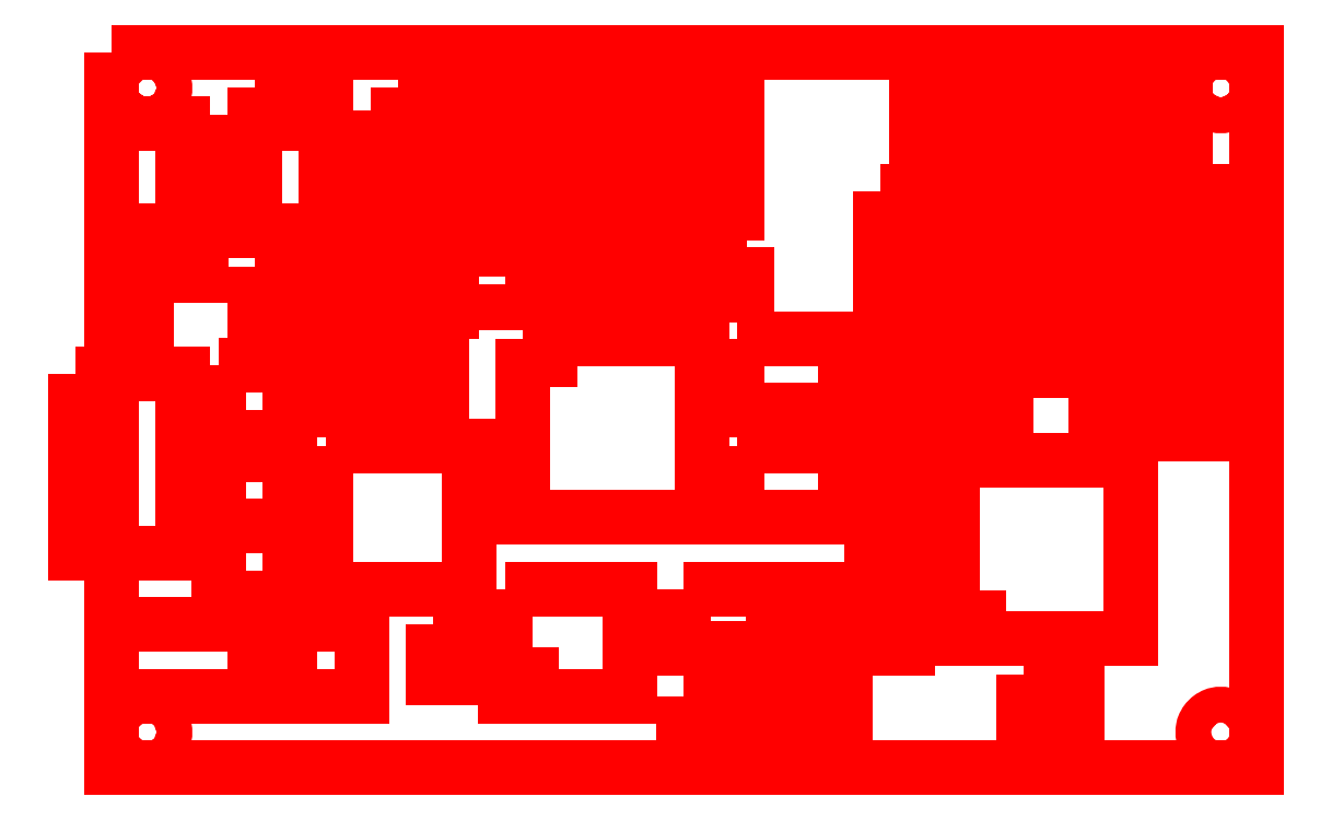
<metadata>
{"format":"dxf","ext":"dxf","renderer":"ezdxf+matplotlib","layout":"modelspace","background":"white","min_lineweight":24,"dpi":150}
</metadata>
<code>
0
SECTION
2
ENTITIES
0
LWPOLYLINE
8
0
90
       59
70
     1
43
0
10
7875
20
250
10
7875
20
261.6
10
7873
20
275.5
10
7870
20
287
10
7866
20
298.6
10
7859
20
310.2
10
7854
20
319.4
10
7847
20
328.7
10
7829
20
347.2
10
7819
20
354.2
10
7810
20
358.8
10
7799
20
365.7
10
7787
20
370.4
10
7775
20
372.7
10
7764
20
375
10
7736
20
375
10
7725
20
372.7
10
7713
20
370.4
10
7701
20
365.7
10
7690
20
358.8
10
7681
20
354.2
10
7671
20
347.2
10
7653
20
328.7
10
7646
20
319.4
10
7641
20
310.2
10
7634
20
298.6
10
7630
20
287
10
7627
20
275.5
10
7625
20
261.6
10
7625
20
236.1
10
7627
20
224.5
10
7630
20
213
10
7634
20
201.4
10
7641
20
189.8
10
7646
20
180.6
10
7653
20
169
10
7662
20
162
10
7671
20
152.8
10
7681
20
145.8
10
7690
20
138.9
10
7701
20
134.3
10
7713
20
129.6
10
7725
20
127.3
10
7736
20
125
10
7764
20
125
10
7775
20
127.3
10
7787
20
129.6
10
7799
20
134.3
10
7810
20
138.9
10
7819
20
145.8
10
7829
20
152.8
10
7838
20
162
10
7847
20
169
10
7854
20
180.6
10
7859
20
189.8
10
7866
20
201.4
10
7870
20
213
10
7873
20
224.5
10
7875
20
236.1
0
LWPOLYLINE
8
0
90
       60
70
     1
43
0
10
375
20
250
10
375
20
261.6
10
372.7
20
275.5
10
370.4
20
287
10
365.7
20
298.6
10
361.1
20
310.2
10
354.2
20
319.4
10
347.2
20
328.7
10
340.3
20
338
10
331
20
347.2
10
321.8
20
354.2
10
310.2
20
358.8
10
298.6
20
365.7
10
287
20
370.4
10
275.5
20
372.7
10
263.9
20
375
10
238.4
20
375
10
224.5
20
372.7
10
213
20
370.4
10
201.4
20
365.7
10
192.1
20
358.8
10
180.6
20
354.2
10
171.3
20
347.2
10
162
20
338
10
155.1
20
328.7
10
148.2
20
319.4
10
141.2
20
310.2
10
134.3
20
298.6
10
131.9
20
287
10
127.3
20
275.5
10
125
20
261.6
10
125
20
236.1
10
127.3
20
224.5
10
131.9
20
213
10
134.3
20
201.4
10
141.2
20
189.8
10
148.2
20
180.6
10
155.1
20
169
10
162
20
162
10
171.3
20
152.8
10
180.6
20
145.8
10
192.1
20
138.9
10
201.4
20
134.3
10
213
20
129.6
10
224.5
20
127.3
10
238.4
20
125
10
263.9
20
125
10
275.5
20
127.3
10
287
20
129.6
10
298.6
20
134.3
10
310.2
20
138.9
10
321.8
20
145.8
10
331
20
152.8
10
347.2
20
169
10
354.2
20
180.6
10
361.1
20
189.8
10
365.7
20
201.4
10
370.4
20
213
10
372.7
20
224.5
10
375
20
236.1
0
LWPOLYLINE
8
0
90
        4
70
     1
43
0
10
6375
20
650.5
10
6375
20
250
10
6750
20
250
10
6750
20
650.5
0
LWPOLYLINE
8
0
90
        4
70
     1
43
0
10
4875
20
500
10
4875
20
349.5
10
5125
20
349.5
10
5125
20
500
0
LWPOLYLINE
8
0
90
        4
70
     1
43
0
10
4000
20
500
10
4000
20
250
10
4688
20
250
10
4688
20
500
0
LWPOLYLINE
8
0
90
        4
70
     1
43
0
10
2750
20
650.5
10
2750
20
500
10
2938
20
500
10
2938
20
650.5
0
LWPOLYLINE
8
0
90
        4
70
     1
43
0
10
4750
20
750
10
4750
20
537
10
5125
20
537
10
5125
20
750
0
LWPOLYLINE
8
0
90
        4
70
     1
43
0
10
2250
20
1000
10
2250
20
625
10
2470
20
625
10
2470
20
1000
0
LWPOLYLINE
8
0
90
        4
70
     1
43
0
10
1250
20
1000
10
1250
20
500
10
1750
20
500
10
1750
20
1000
0
LWPOLYLINE
8
0
90
        4
70
     1
43
0
10
0
20
1000
10
0
20
500
10
1000
20
500
10
1000
20
1000
0
LWPOLYLINE
8
0
90
        4
70
     1
43
0
10
5875
20
1051
10
5875
20
900.5
10
6062
20
900.5
10
6062
20
1051
0
LWPOLYLINE
8
0
90
        4
70
     1
43
0
10
4750
20
1250
10
4750
20
849.5
10
5000
20
849.5
10
5000
20
1250
0
LWPOLYLINE
8
0
90
        4
70
     1
43
0
10
4000
20
1250
10
4000
20
833.3
10
4625
20
833.3
10
4625
20
1250
0
LWPOLYLINE
8
0
90
        4
70
     1
43
0
10
2750
20
1250
10
2750
20
500
10
3625
20
500
10
3625
20
1250
0
LWPOLYLINE
8
0
90
        4
70
     1
43
0
10
5312
20
1461
10
5312
20
835.6
10
5562
20
835.6
10
5562
20
1461
0
LWPOLYLINE
8
0
90
        4
70
     1
43
0
10
2312
20
1400
10
2312
20
1250
10
2500
20
1250
10
2500
20
1400
0
LWPOLYLINE
8
0
90
        4
70
     1
43
0
10
750
20
1688
10
750
20
1188
10
1250
20
1188
10
1250
20
1688
0
LWPOLYLINE
8
0
90
        4
70
     1
43
0
10
5875
20
2150
10
5875
20
900.5
10
7125
20
900.5
10
7125
20
2150
0
LWPOLYLINE
8
0
90
        4
70
     1
43
0
10
750
20
2188
10
750
20
1688
10
1250
20
1688
10
1250
20
2188
0
LWPOLYLINE
8
0
90
        4
70
     1
43
0
10
5312
20
2211
10
5312
20
1586
10
5562
20
1586
10
5562
20
2211
0
LWPOLYLINE
8
0
90
        4
70
     1
43
0
10
4375
20
2250
10
4375
20
1750
10
5125
20
1750
10
5125
20
2250
0
LWPOLYLINE
8
0
90
        4
70
     1
43
0
10
1500
20
2250
10
1500
20
1250
10
2500
20
1250
10
2500
20
2250
0
LWPOLYLINE
8
0
90
        4
70
     1
43
0
10
7625
20
2586
10
7625
20
2336
10
7750
20
2336
10
7750
20
2586
0
LWPOLYLINE
8
0
90
        4
70
     1
43
0
10
6875
20
2586
10
6875
20
2336
10
7500
20
2336
10
7500
20
2586
0
LWPOLYLINE
8
0
90
        4
70
     1
43
0
10
5625
20
2586
10
5625
20
2336
10
6250
20
2336
10
6250
20
2586
0
LWPOLYLINE
8
0
90
        4
70
     1
43
0
10
5375
20
2586
10
5375
20
2336
10
5500
20
2336
10
5500
20
2586
0
LWPOLYLINE
8
0
90
        4
70
     1
43
0
10
-250
20
2750
10
-250
20
1500
10
500
20
1500
10
500
20
2750
0
LWPOLYLINE
8
0
90
        4
70
     1
43
0
10
7625
20
3025
10
7625
20
2775
10
7750
20
2775
10
7750
20
3025
0
LWPOLYLINE
8
0
90
        4
70
     1
43
0
10
7375
20
3025
10
7375
20
2775
10
7500
20
2775
10
7500
20
3025
0
LWPOLYLINE
8
0
90
        4
70
     1
43
0
10
7125
20
3025
10
7125
20
2775
10
7250
20
2775
10
7250
20
3025
0
LWPOLYLINE
8
0
90
        4
70
     1
43
0
10
6875
20
3025
10
6875
20
2775
10
7000
20
2775
10
7000
20
3025
0
LWPOLYLINE
8
0
90
        4
70
     1
43
0
10
6625
20
3025
10
6625
20
2775
10
6750
20
2775
10
6750
20
3025
0
LWPOLYLINE
8
0
90
        4
70
     1
43
0
10
6375
20
3025
10
6375
20
2775
10
6500
20
2775
10
6500
20
3025
0
LWPOLYLINE
8
0
90
        4
70
     1
43
0
10
6125
20
3025
10
6125
20
2775
10
6250
20
2775
10
6250
20
3025
0
LWPOLYLINE
8
0
90
        4
70
     1
43
0
10
5875
20
3025
10
5875
20
2775
10
6000
20
2775
10
6000
20
3025
0
LWPOLYLINE
8
0
90
        4
70
     1
43
0
10
5625
20
3025
10
5625
20
2775
10
5750
20
2775
10
5750
20
3025
0
LWPOLYLINE
8
0
90
        4
70
     1
43
0
10
5375
20
3025
10
5375
20
2775
10
5500
20
2775
10
5500
20
3025
0
LWPOLYLINE
8
0
90
        4
70
     1
43
0
10
4375
20
3000
10
4375
20
2500
10
5125
20
2500
10
5125
20
3000
0
LWPOLYLINE
8
0
90
        4
70
     1
43
0
10
2875
20
3000
10
2875
20
2850
10
3062
20
2850
10
3062
20
3000
0
LWPOLYLINE
8
0
90
        4
70
     1
43
0
10
2875
20
3000
10
2875
20
1750
10
4125
20
1750
10
4125
20
3000
0
LWPOLYLINE
8
0
90
        4
70
     1
43
0
10
2062
20
3000
10
2062
20
2500
10
2312
20
2500
10
2312
20
3000
0
LWPOLYLINE
8
0
90
        4
70
     1
43
0
10
1565
20
3000
10
1565
20
2500
10
1815
20
2500
10
1815
20
3000
0
LWPOLYLINE
8
0
90
        4
70
     1
43
0
10
750
20
2812
10
750
20
2312
10
1250
20
2312
10
1250
20
2812
0
LWPOLYLINE
8
0
90
        4
70
     1
43
0
10
7375
20
3336
10
7375
20
3211
10
7688
20
3211
10
7688
20
3336
0
LWPOLYLINE
8
0
90
        4
70
     1
43
0
10
6875
20
3336
10
6875
20
3211
10
7188
20
3211
10
7188
20
3336
0
LWPOLYLINE
8
0
90
        4
70
     1
43
0
10
6375
20
3336
10
6375
20
3211
10
6688
20
3211
10
6688
20
3336
0
LWPOLYLINE
8
0
90
        4
70
     1
43
0
10
5875
20
3336
10
5875
20
3211
10
6188
20
3211
10
6188
20
3336
0
LWPOLYLINE
8
0
90
        4
70
     1
43
0
10
5375
20
3336
10
5375
20
3211
10
5688
20
3211
10
5688
20
3336
0
LWPOLYLINE
8
0
90
        4
70
     1
43
0
10
2750
20
3375
10
2750
20
3250
10
3500
20
3250
10
3500
20
3375
0
LWPOLYLINE
8
0
90
        4
70
     1
43
0
10
1000
20
3125
10
1000
20
2912
10
1375
20
2912
10
1375
20
3125
0
LWPOLYLINE
8
0
90
        4
70
     1
43
0
10
7812
20
3650
10
7812
20
3400
10
7938
20
3400
10
7938
20
3650
0
LWPOLYLINE
8
0
90
        4
70
     1
43
0
10
4125
20
3449
10
4125
20
3299
10
4438
20
3299
10
4438
20
3449
0
LWPOLYLINE
8
0
90
        4
70
     1
43
0
10
3750
20
3449
10
3750
20
3299
10
4062
20
3299
10
4062
20
3449
0
LWPOLYLINE
8
0
90
        4
70
     1
43
0
10
2000
20
3500
10
2000
20
3188
10
2375
20
3188
10
2375
20
3500
0
LWPOLYLINE
8
0
90
        4
70
     1
43
0
10
1500
20
3500
10
1500
20
3188
10
1875
20
3188
10
1875
20
3500
0
LWPOLYLINE
8
0
90
        4
70
     1
43
0
10
1000
20
3500
10
1000
20
3188
10
1375
20
3188
10
1375
20
3500
0
LWPOLYLINE
8
0
90
        4
70
     1
43
0
10
314.8
20
3562
10
314.8
20
3438
10
625
20
3438
10
625
20
3562
0
LWPOLYLINE
8
0
90
        4
70
     1
43
0
10
314.8
20
3685
10
314.8
20
3562
10
625
20
3562
10
625
20
3685
0
LWPOLYLINE
8
0
90
        4
70
     1
43
0
10
0
20
3625
10
0
20
3000
10
250
20
3000
10
250
20
3625
0
LWPOLYLINE
8
0
90
        4
70
     1
43
0
10
4000
20
3750
10
4000
20
3625
10
4250
20
3625
10
4250
20
3750
0
LWPOLYLINE
8
0
90
        4
70
     1
43
0
10
4000
20
4000
10
4000
20
3875
10
4375
20
3875
10
4375
20
4000
0
LWPOLYLINE
8
0
90
        4
70
     1
43
0
10
3500
20
3750
10
3500
20
3625
10
3750
20
3625
10
3750
20
3750
0
LWPOLYLINE
8
0
90
        4
70
     1
43
0
10
3500
20
4000
10
3500
20
3875
10
3875
20
3875
10
3875
20
4000
0
LWPOLYLINE
8
0
90
        4
70
     1
43
0
10
3000
20
3750
10
3000
20
3625
10
3250
20
3625
10
3250
20
3750
0
LWPOLYLINE
8
0
90
        4
70
     1
43
0
10
3000
20
4000
10
3000
20
3875
10
3375
20
3875
10
3375
20
4000
0
LWPOLYLINE
8
0
90
        4
70
     1
43
0
10
2500
20
3750
10
2500
20
3625
10
2750
20
3625
10
2750
20
3750
0
LWPOLYLINE
8
0
90
        4
70
     1
43
0
10
2500
20
4000
10
2500
20
3875
10
2875
20
3875
10
2875
20
4000
0
LWPOLYLINE
8
0
90
        4
70
     1
43
0
10
2000
20
3750
10
2000
20
3625
10
2250
20
3625
10
2250
20
3750
0
LWPOLYLINE
8
0
90
        4
70
     1
43
0
10
2000
20
4000
10
2000
20
3875
10
2375
20
3875
10
2375
20
4000
0
LWPOLYLINE
8
0
90
        4
70
     1
43
0
10
1625
20
4000
10
1625
20
3850
10
1875
20
3850
10
1875
20
4000
0
LWPOLYLINE
8
0
90
        4
70
     1
43
0
10
625
20
4000
10
625
20
3850
10
875
20
3850
10
875
20
4000
0
LWPOLYLINE
8
0
90
        4
70
     1
43
0
10
7125
20
4211
10
7125
20
4086
10
7438
20
4086
10
7438
20
4211
0
LWPOLYLINE
8
0
90
        4
70
     1
43
0
10
7375
20
4025
10
7375
20
3400
10
7750
20
3400
10
7750
20
4025
0
LWPOLYLINE
8
0
90
        4
70
     1
43
0
10
6875
20
4025
10
6875
20
3400
10
7250
20
3400
10
7250
20
4025
0
LWPOLYLINE
8
0
90
        4
70
     1
43
0
10
6625
20
4211
10
6625
20
4086
10
6938
20
4086
10
6938
20
4211
0
LWPOLYLINE
8
0
90
        4
70
     1
43
0
10
6375
20
4025
10
6375
20
3400
10
6750
20
3400
10
6750
20
4025
0
LWPOLYLINE
8
0
90
        4
70
     1
43
0
10
6125
20
4211
10
6125
20
4086
10
6438
20
4086
10
6438
20
4211
0
LWPOLYLINE
8
0
90
        4
70
     1
43
0
10
5875
20
4025
10
5875
20
3400
10
6250
20
3400
10
6250
20
4025
0
LWPOLYLINE
8
0
90
        4
70
     1
43
0
10
5625
20
4211
10
5625
20
4086
10
5938
20
4086
10
5938
20
4211
0
LWPOLYLINE
8
0
90
        4
70
     1
43
0
10
5375
20
4025
10
5375
20
3400
10
5750
20
3400
10
5750
20
4025
0
LWPOLYLINE
8
0
90
        4
70
     1
43
0
10
1625
20
4400
10
1625
20
4250
10
1875
20
4250
10
1875
20
4400
0
LWPOLYLINE
8
0
90
        4
70
     1
43
0
10
1000
20
4500
10
1000
20
3750
10
1500
20
3750
10
1500
20
4500
0
LWPOLYLINE
8
0
90
        4
70
     1
43
0
10
625
20
4375
10
625
20
4225
10
875
20
4225
10
875
20
4375
0
LWPOLYLINE
8
0
90
        4
70
     1
43
0
10
0
20
4500
10
0
20
3750
10
500
20
3750
10
500
20
4500
0
LWPOLYLINE
8
0
90
       61
70
     1
43
0
10
7875
20
4750
10
7875
20
4762
10
7873
20
4775
10
7870
20
4787
10
7866
20
4799
10
7859
20
4808
10
7854
20
4819
10
7847
20
4829
10
7838
20
4838
10
7829
20
4845
10
7819
20
4854
10
7810
20
4859
10
7799
20
4866
10
7787
20
4868
10
7775
20
4873
10
7764
20
4875
10
7736
20
4875
10
7725
20
4873
10
7713
20
4868
10
7701
20
4866
10
7690
20
4859
10
7681
20
4854
10
7671
20
4845
10
7662
20
4838
10
7653
20
4829
10
7646
20
4819
10
7641
20
4808
10
7634
20
4799
10
7630
20
4787
10
7627
20
4775
10
7625
20
4762
10
7625
20
4736
10
7627
20
4725
10
7630
20
4713
10
7634
20
4701
10
7641
20
4690
10
7646
20
4678
10
7653
20
4669
10
7662
20
4660
10
7671
20
4653
10
7681
20
4646
10
7690
20
4639
10
7701
20
4634
10
7713
20
4630
10
7725
20
4627
10
7736
20
4625
10
7764
20
4625
10
7775
20
4627
10
7787
20
4630
10
7799
20
4634
10
7810
20
4639
10
7819
20
4646
10
7829
20
4653
10
7838
20
4660
10
7847
20
4669
10
7854
20
4678
10
7859
20
4690
10
7866
20
4701
10
7870
20
4713
10
7873
20
4725
10
7875
20
4736
0
LWPOLYLINE
8
0
90
        4
70
     1
43
0
10
7125
20
4900
10
7125
20
4275
10
7500
20
4275
10
7500
20
4900
0
LWPOLYLINE
8
0
90
        4
70
     1
43
0
10
6625
20
4900
10
6625
20
4275
10
7000
20
4275
10
7000
20
4900
0
LWPOLYLINE
8
0
90
        4
70
     1
43
0
10
6125
20
4900
10
6125
20
4275
10
6500
20
4275
10
6500
20
4900
0
LWPOLYLINE
8
0
90
        4
70
     1
43
0
10
5625
20
4900
10
5625
20
4275
10
6000
20
4275
10
6000
20
4900
0
LWPOLYLINE
8
0
90
        4
70
     1
43
0
10
4000
20
4750
10
4000
20
4125
10
4375
20
4125
10
4375
20
4750
0
LWPOLYLINE
8
0
90
        4
70
     1
43
0
10
3500
20
4750
10
3500
20
4125
10
3875
20
4125
10
3875
20
4750
0
LWPOLYLINE
8
0
90
        4
70
     1
43
0
10
3000
20
4750
10
3000
20
4125
10
3375
20
4125
10
3375
20
4750
0
LWPOLYLINE
8
0
90
        4
70
     1
43
0
10
2500
20
4750
10
2500
20
4125
10
2875
20
4125
10
2875
20
4750
0
LWPOLYLINE
8
0
90
        4
70
     1
43
0
10
2000
20
4750
10
2000
20
4125
10
2375
20
4125
10
2375
20
4750
0
LWPOLYLINE
8
0
90
        4
70
     1
43
0
10
1250
20
4750
10
1250
20
4600
10
1500
20
4600
10
1500
20
4750
0
LWPOLYLINE
8
0
90
        4
70
     1
43
0
10
1000
20
4750
10
1000
20
4600
10
1250
20
4600
10
1250
20
4750
0
LWPOLYLINE
8
0
90
       61
70
     1
43
0
10
375
20
4750
10
375
20
4762
10
372.7
20
4775
10
370.4
20
4787
10
365.7
20
4799
10
361.1
20
4808
10
354.2
20
4819
10
347.2
20
4829
10
340.3
20
4838
10
331
20
4845
10
321.8
20
4854
10
310.2
20
4859
10
298.6
20
4866
10
287
20
4868
10
275.5
20
4873
10
263.9
20
4875
10
238.4
20
4875
10
224.5
20
4873
10
213
20
4868
10
201.4
20
4866
10
192.1
20
4859
10
180.6
20
4854
10
171.3
20
4845
10
162
20
4838
10
155.1
20
4829
10
148.2
20
4819
10
141.2
20
4808
10
134.3
20
4799
10
131.9
20
4787
10
127.3
20
4775
10
125
20
4762
10
125
20
4736
10
127.3
20
4725
10
131.9
20
4713
10
134.3
20
4701
10
141.2
20
4690
10
148.2
20
4678
10
155.1
20
4669
10
162
20
4660
10
171.3
20
4653
10
180.6
20
4646
10
192.1
20
4639
10
201.4
20
4634
10
213
20
4630
10
224.5
20
4627
10
238.4
20
4625
10
263.9
20
4625
10
275.5
20
4627
10
287
20
4630
10
298.6
20
4634
10
310.2
20
4639
10
321.8
20
4646
10
331
20
4653
10
340.3
20
4660
10
347.2
20
4669
10
354.2
20
4678
10
361.1
20
4690
10
365.7
20
4701
10
370.4
20
4713
10
372.7
20
4725
10
375
20
4736
0
LWPOLYLINE
8
0
90
        4
70
     1
43
0
10
0
20
5000
10
0
20
0
10
8000
20
0
10
8000
20
5000
0
ENDSEC
0
EOF

</code>
